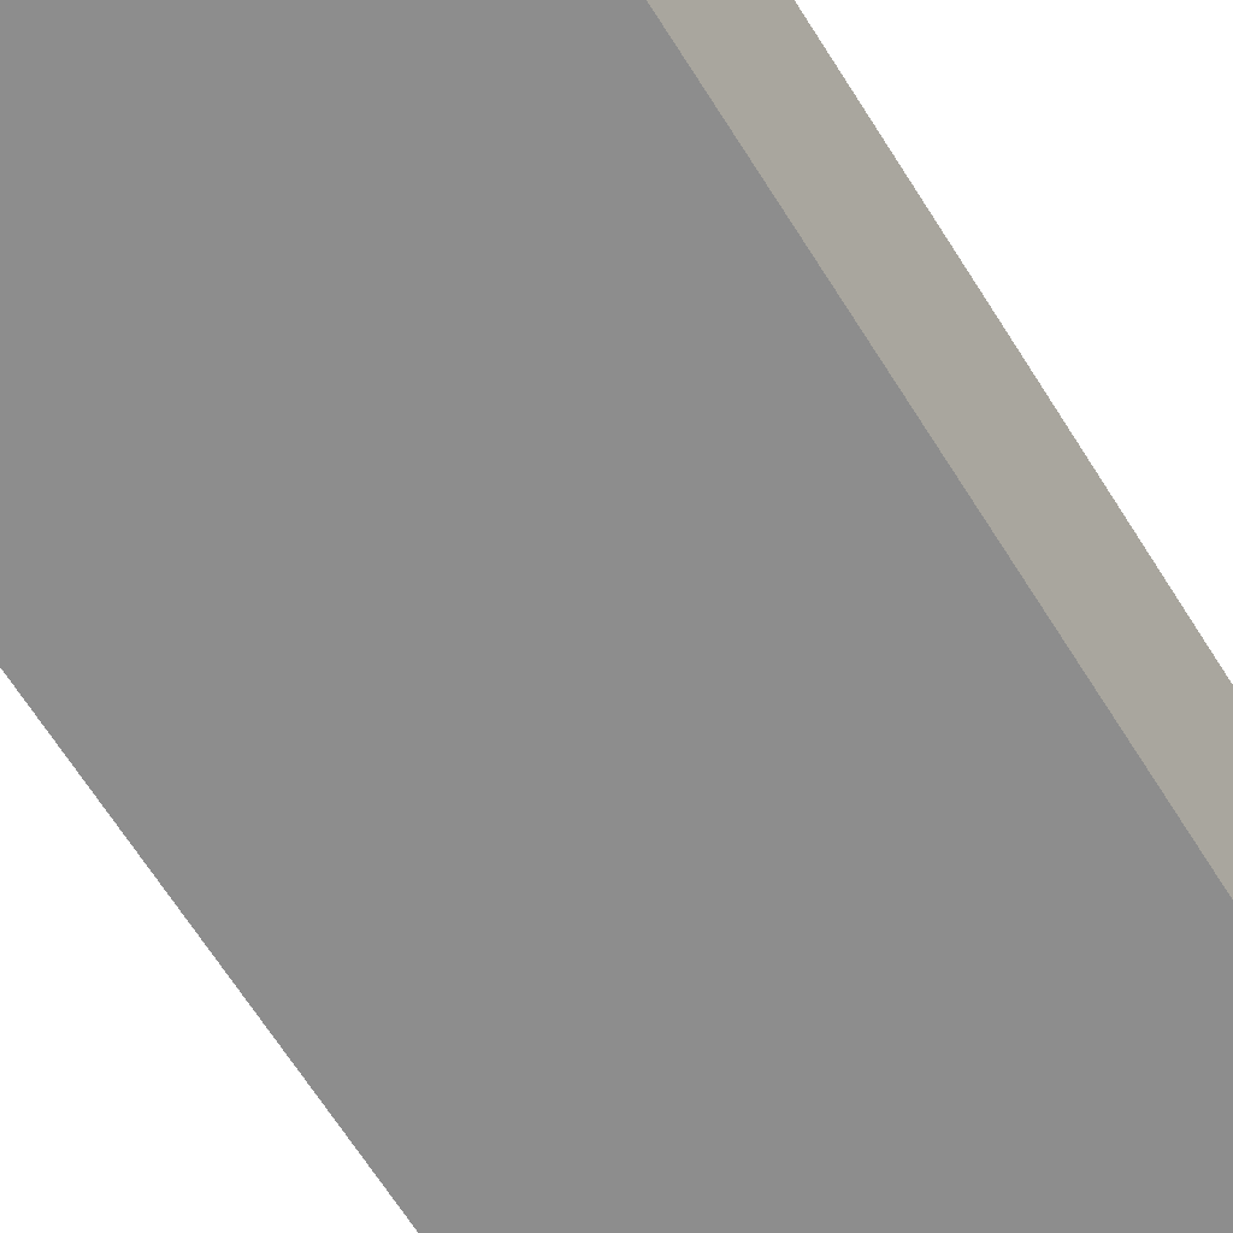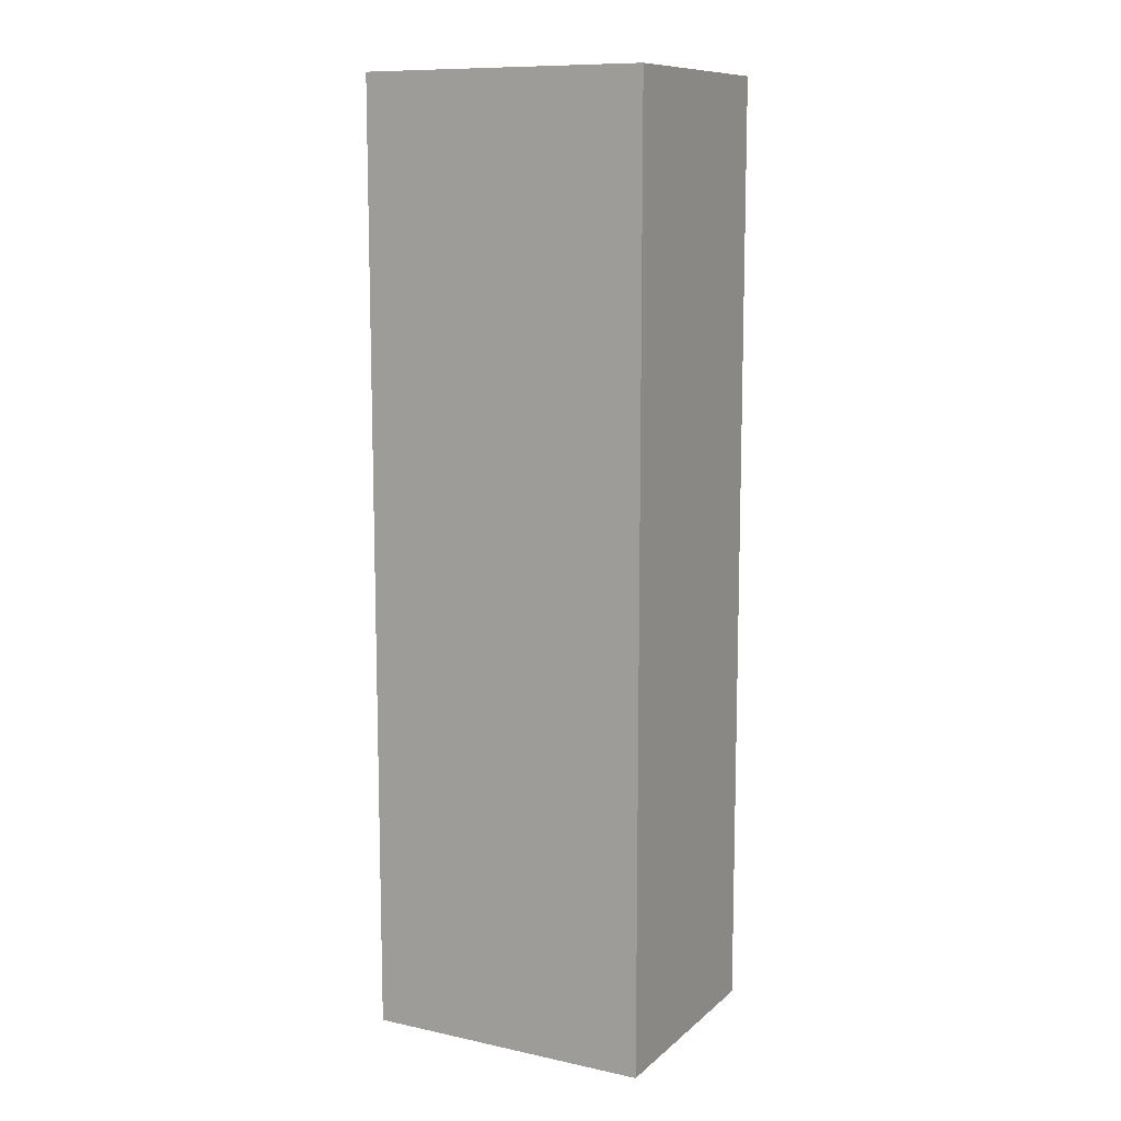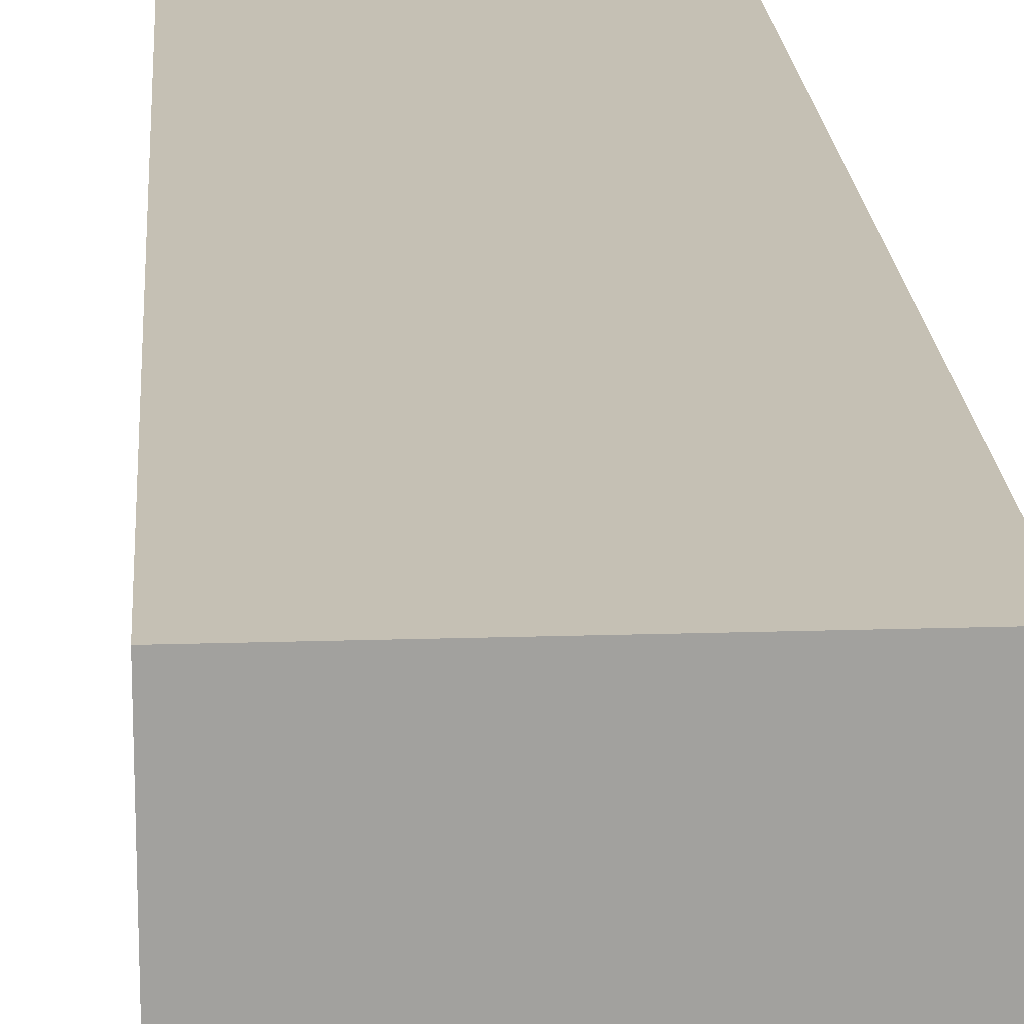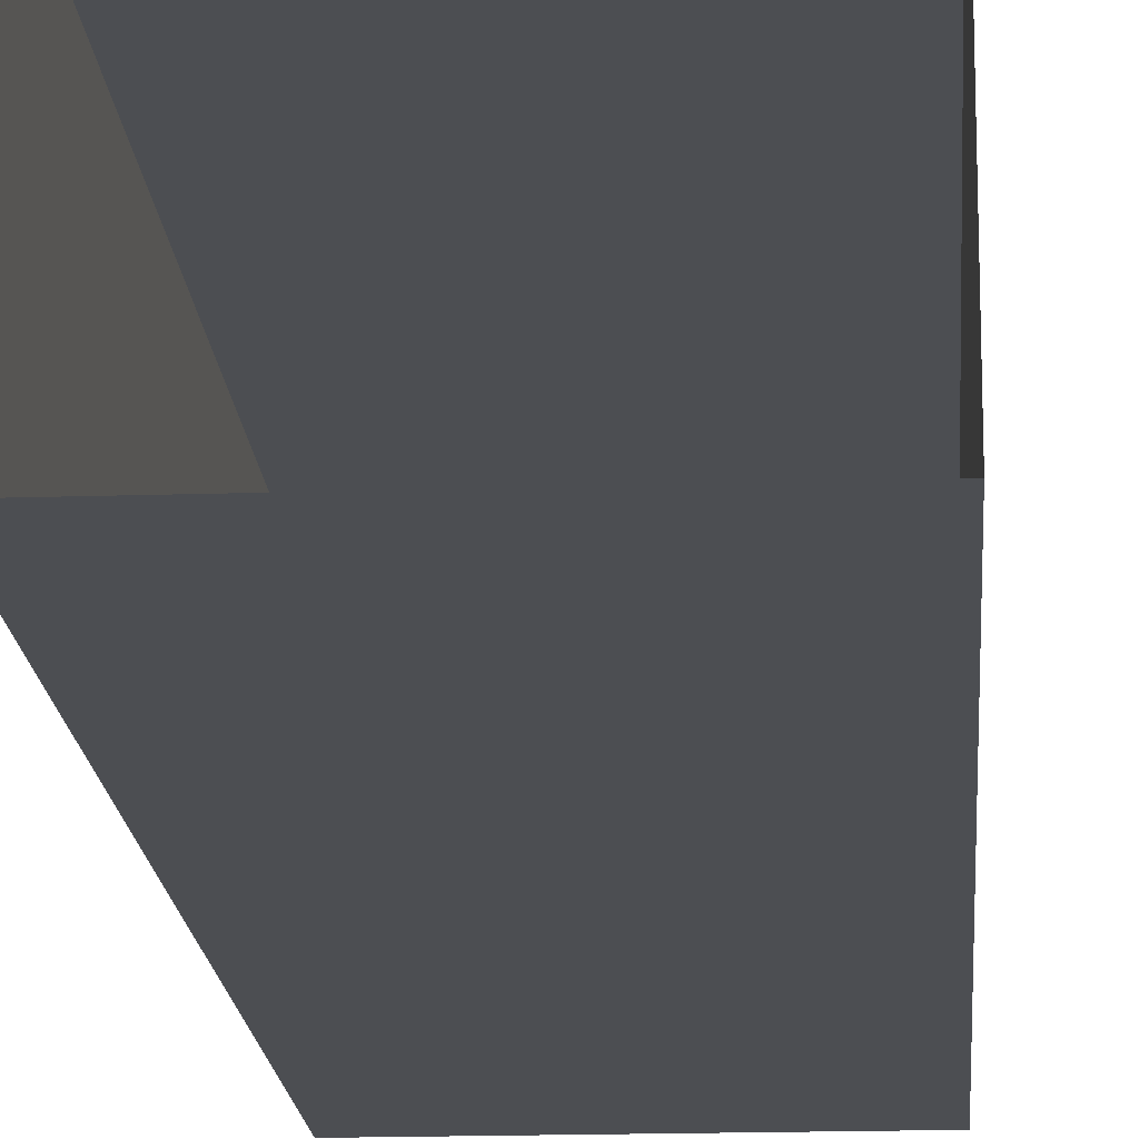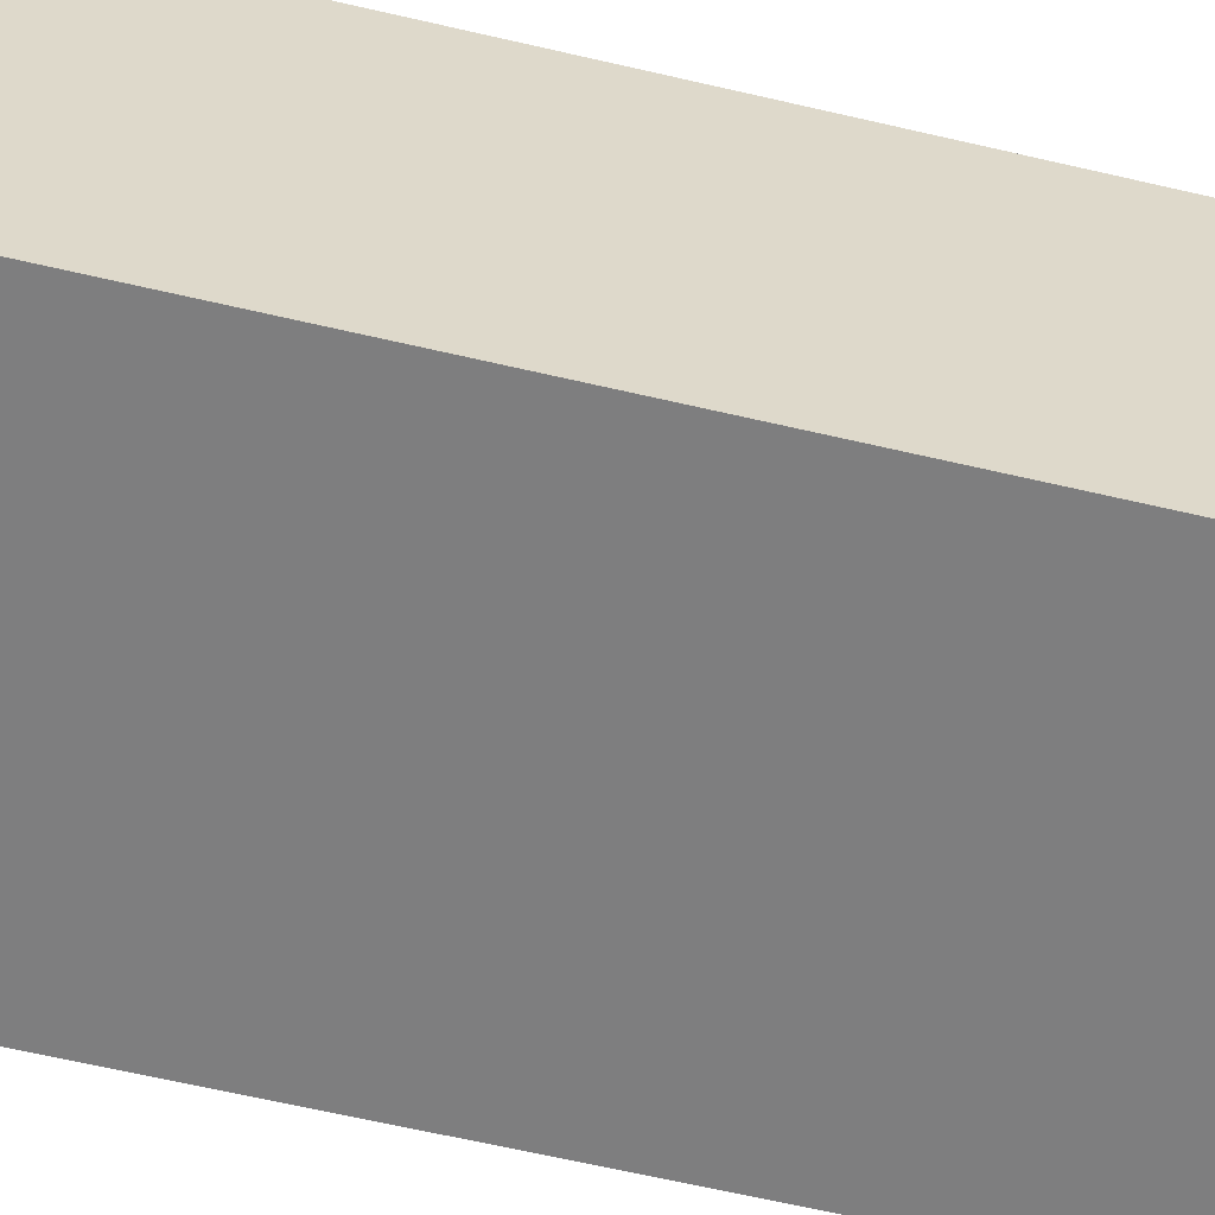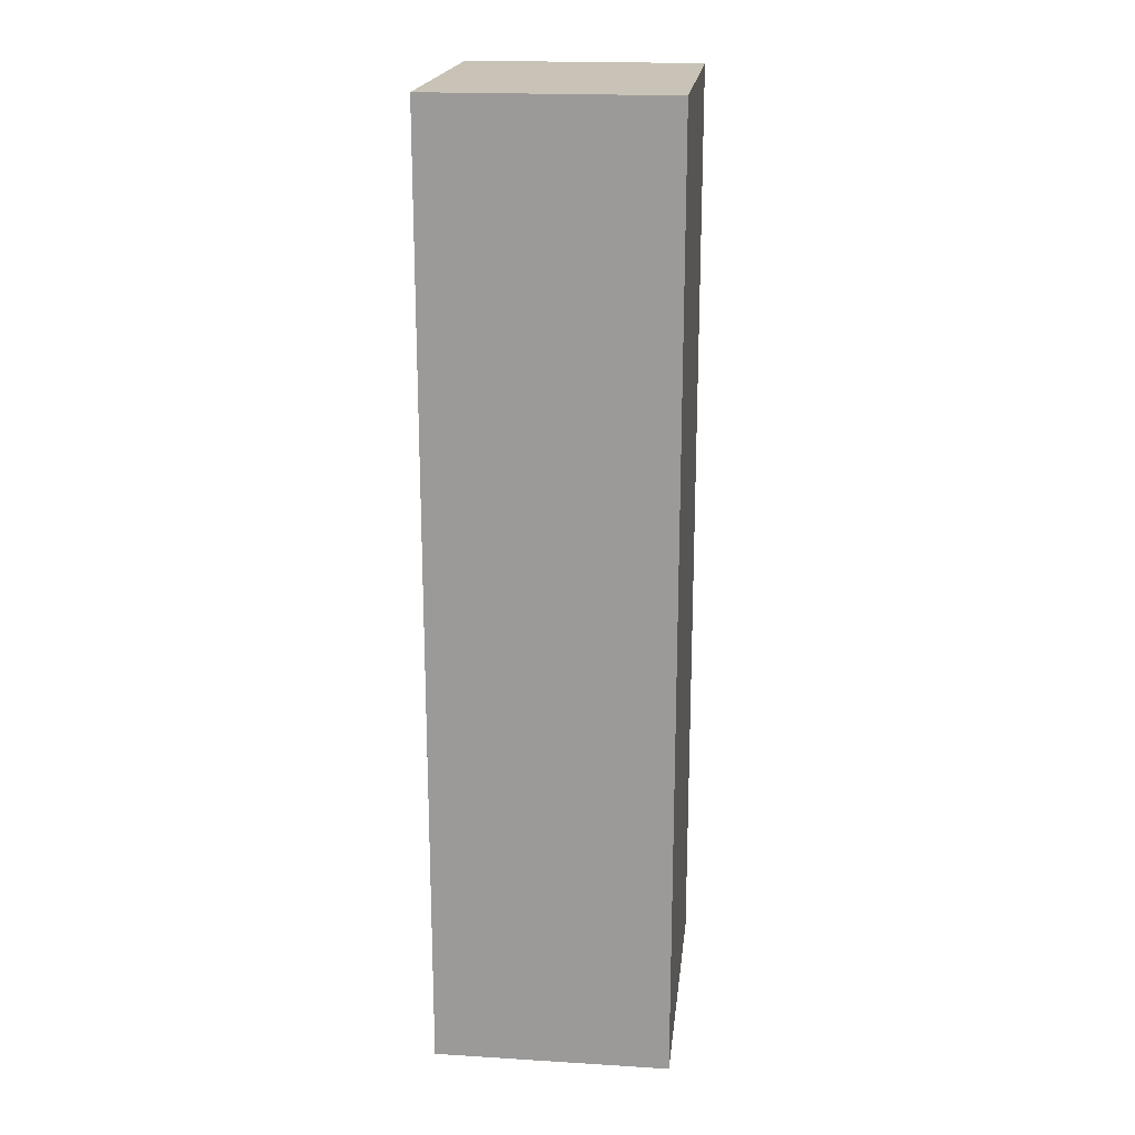
<metadata>
{"format":"obj","ext":"obj","renderer":"f3d","projection":"perspective","resolution":1024,"background":"white","views":[{"elev":-64.6,"azim":31.8,"up":"+Z"},{"elev":10.7,"azim":27.9,"up":"+Y"},{"elev":18.4,"azim":176.5,"up":"+Z"},{"elev":-16.6,"azim":3.8,"up":"+Z"},{"elev":-59.5,"azim":76.2,"up":"+Z"},{"elev":19.5,"azim":-83.5,"up":"+Y"}]}
</metadata>
<code>
v -93.84 616.9 76.8
v 93.84 616.9 76.8
v -93.84 616.9 -76.8
v 93.84 616.9 -76.8
v 64.35 584.5 76.8
v -64.35 584.5 76.8
v -64.35 584.5 -76.8
v 64.35 584.5 -76.8
v 93.84 584.5 -58.67
v 93.84 584.5 58.67
v -93.84 584.5 58.67
v -93.84 584.5 -58.67
v -64.35 0 76.8
v -93.84 0 76.8
v -93.84 0 58.67
v -93.84 0 -58.67
v -93.84 0 -76.8
v -64.35 0 -76.8
v 64.35 0 -76.8
v 93.84 0 -76.8
v 93.84 0 -58.67
v 93.84 0 58.67
v 93.84 0 76.8
v 64.35 0 76.8
f 1 2 4 3
f 2 1 6 5
f 3 4 8 7
f 4 2 10 9
f 1 3 12 11
f 1 14 13 6
f 15 14 1 11
f 16 15 11 12
f 3 17 16 12
f 18 17 3 7
f 7 8 19 18
f 4 20 19 8
f 21 20 4 9
f 22 21 9 10
f 2 23 22 10
f 24 23 2 5
f 13 24 5 6

</code>
